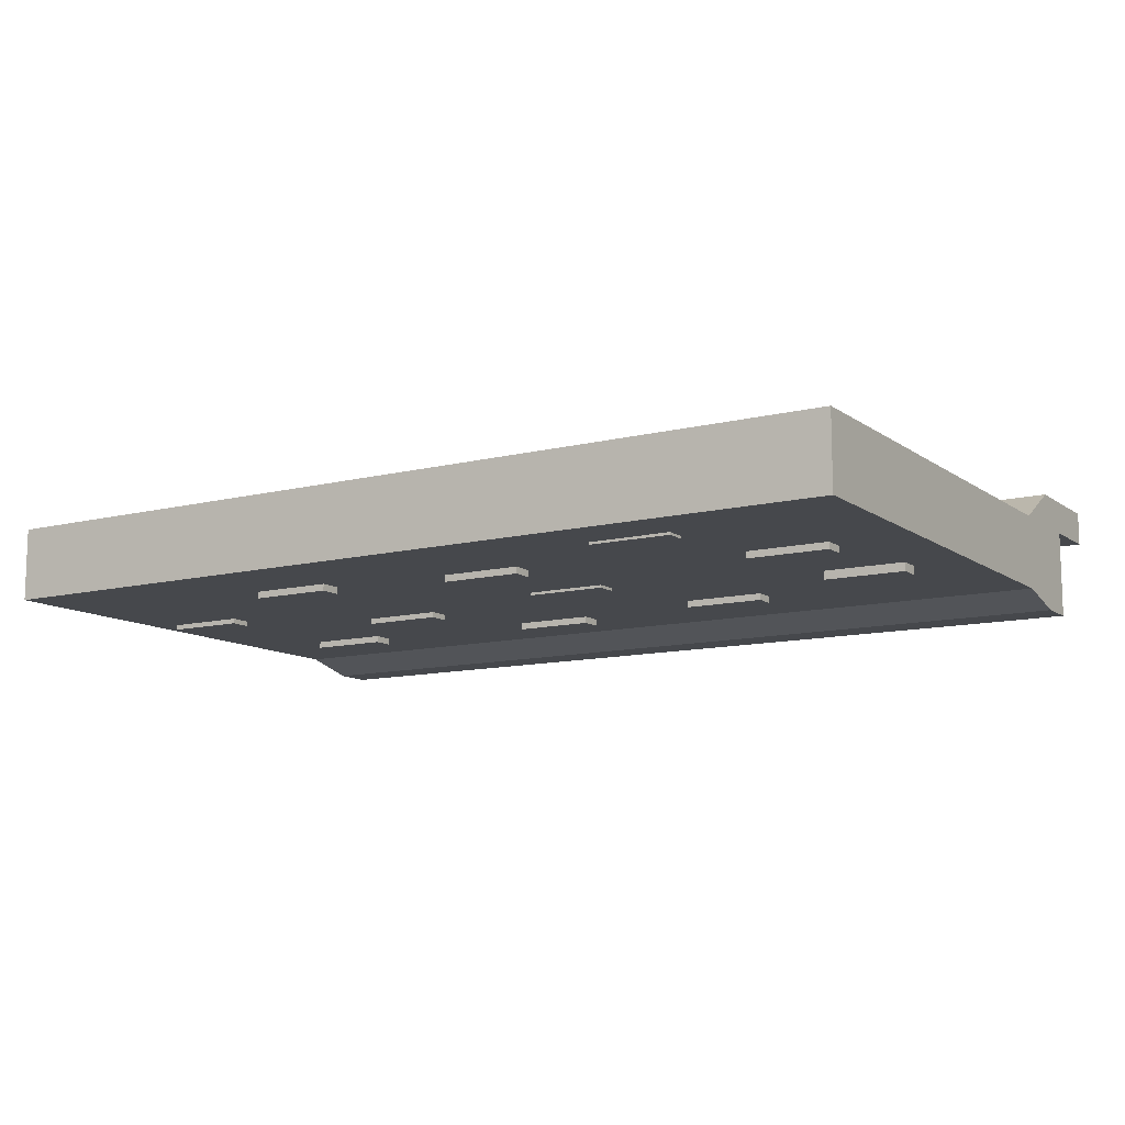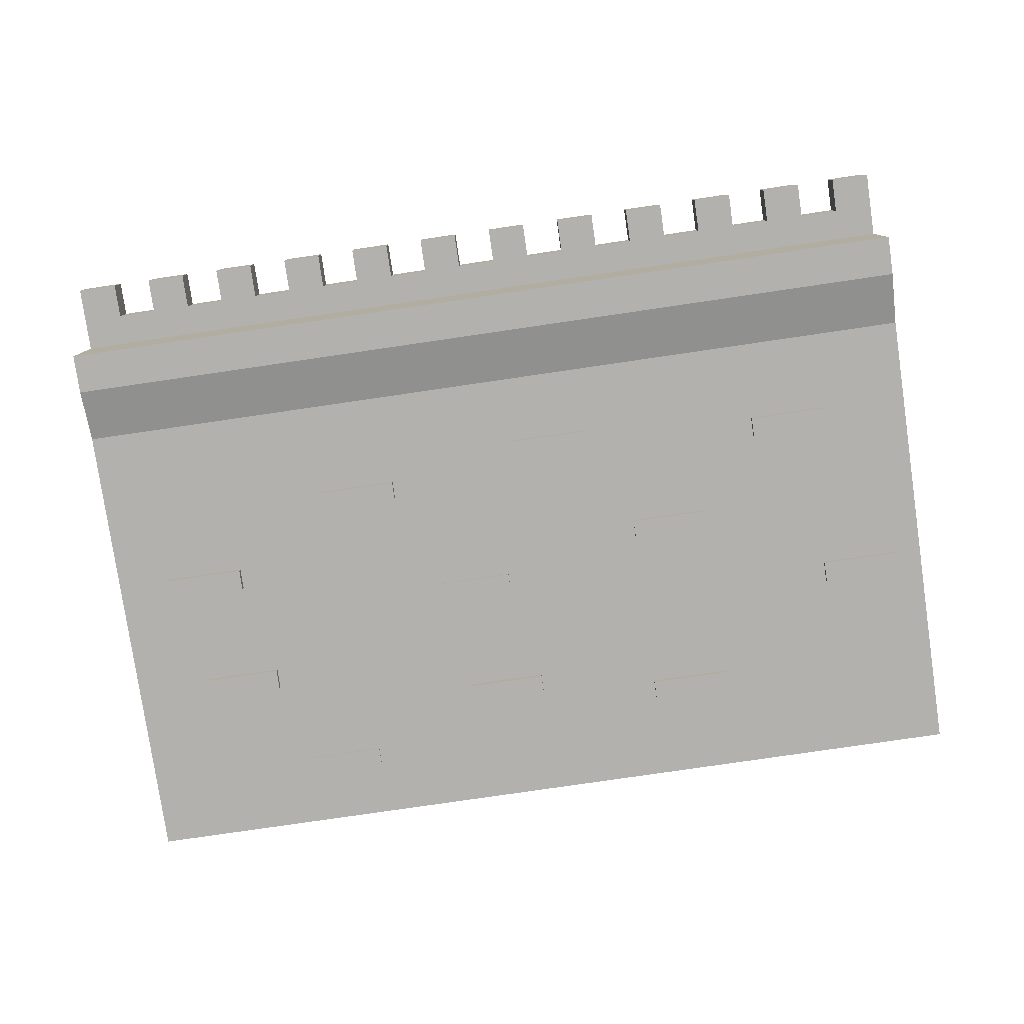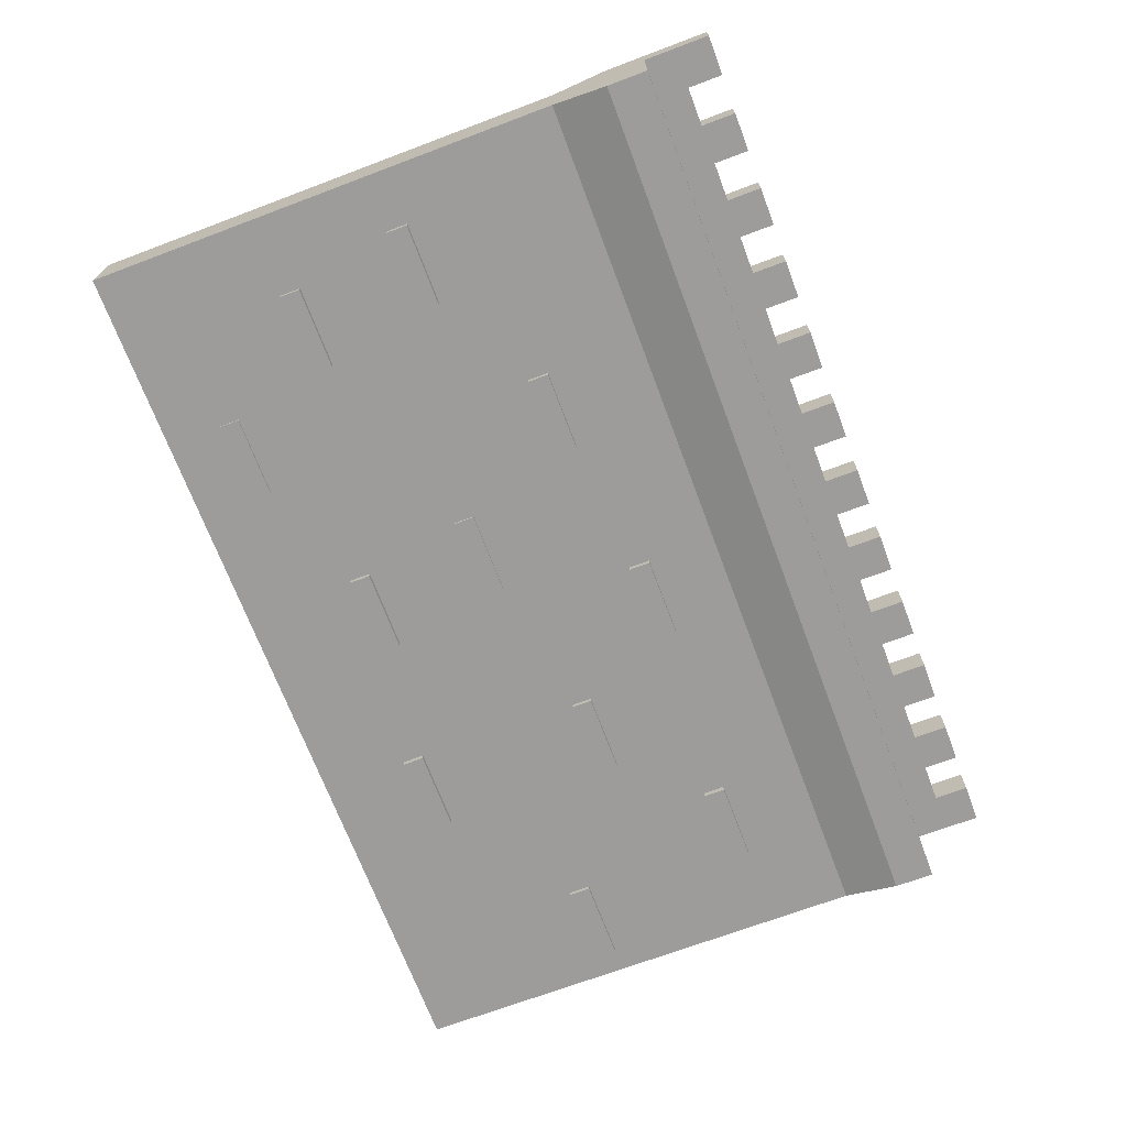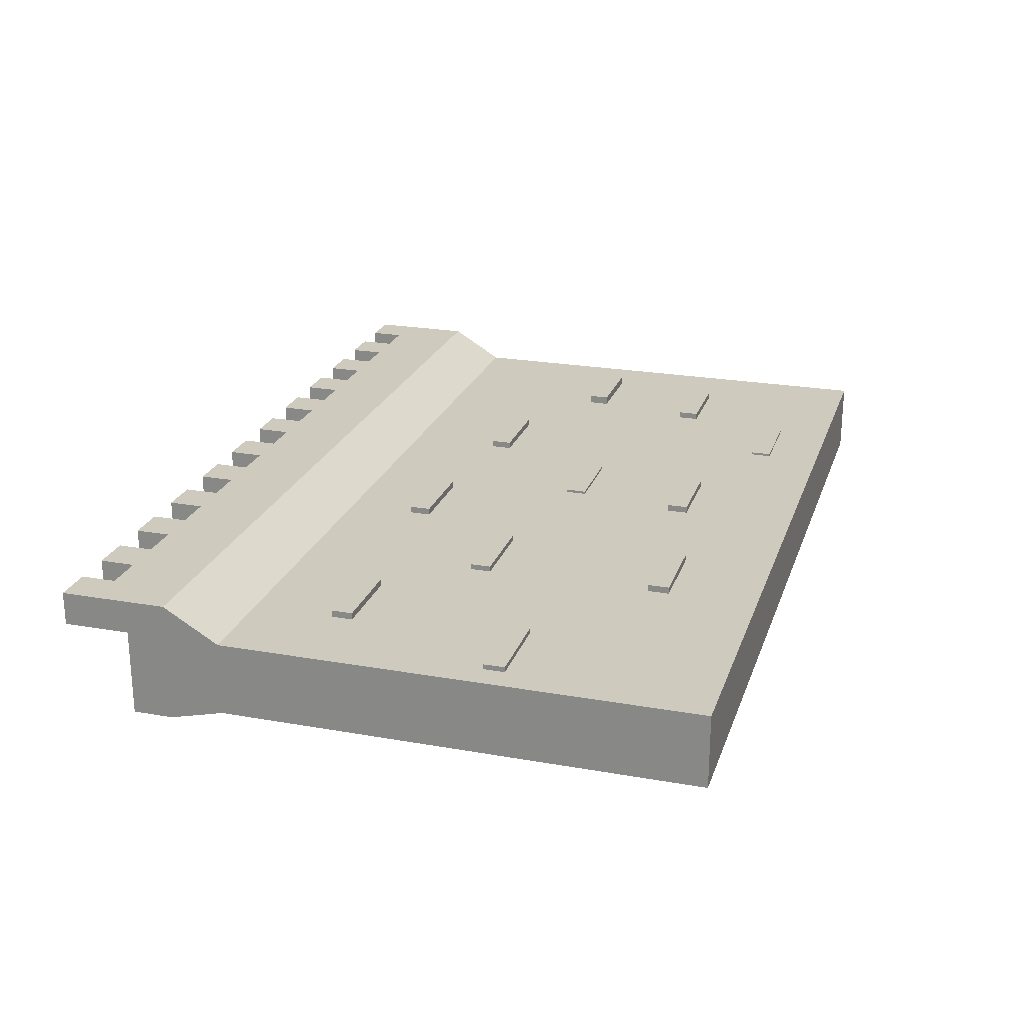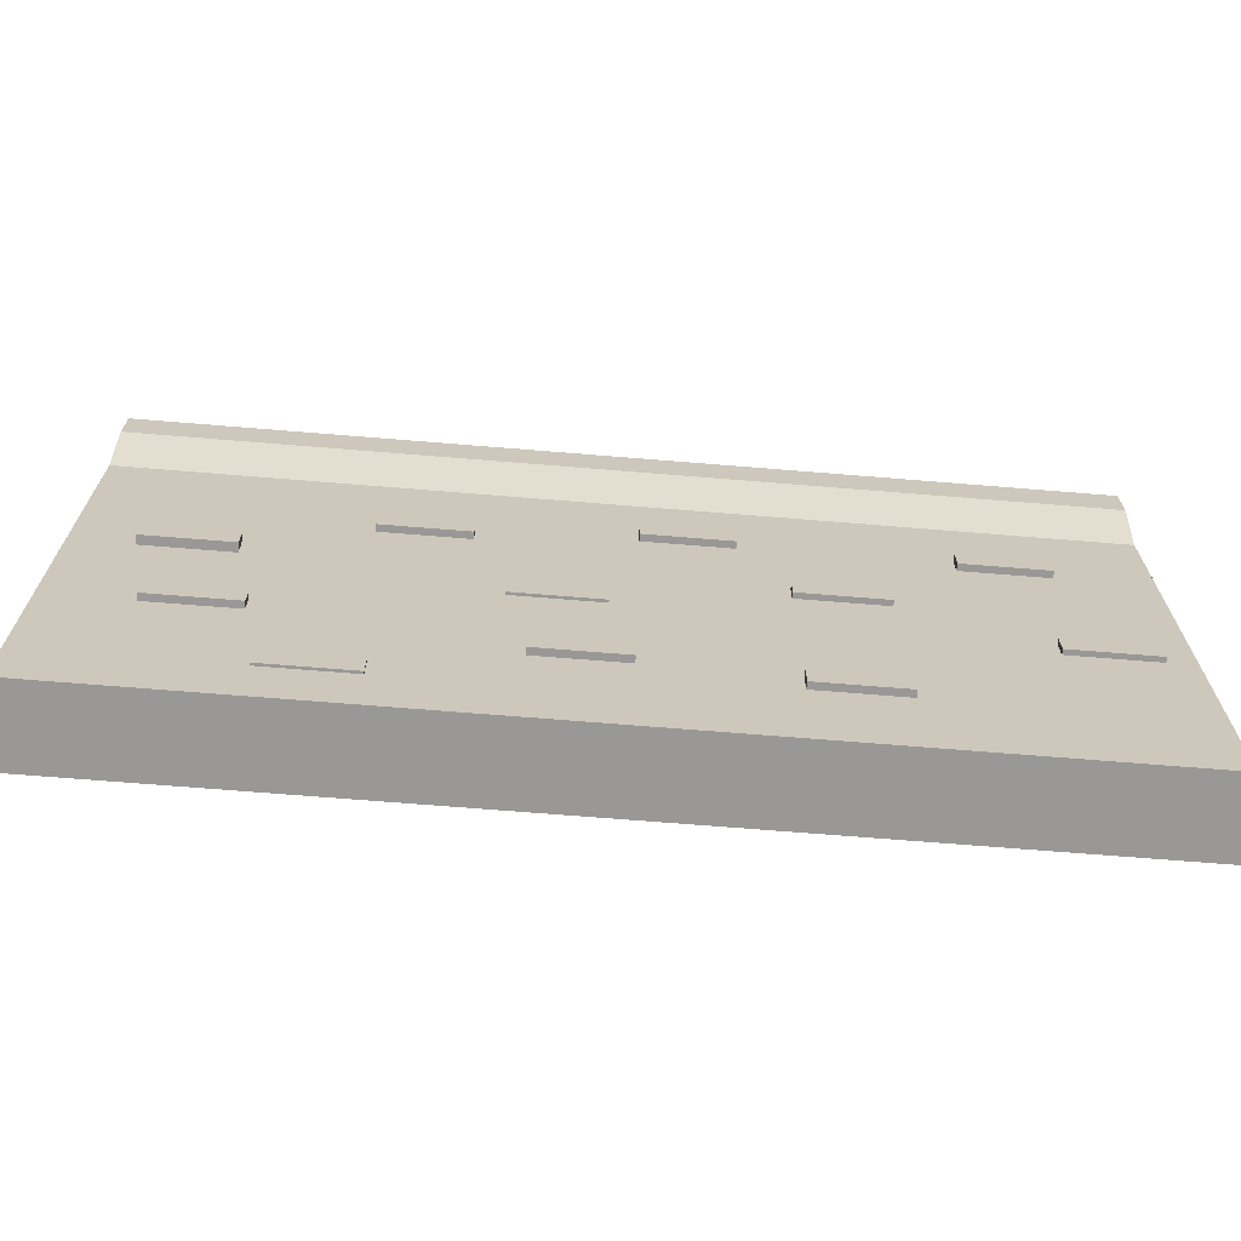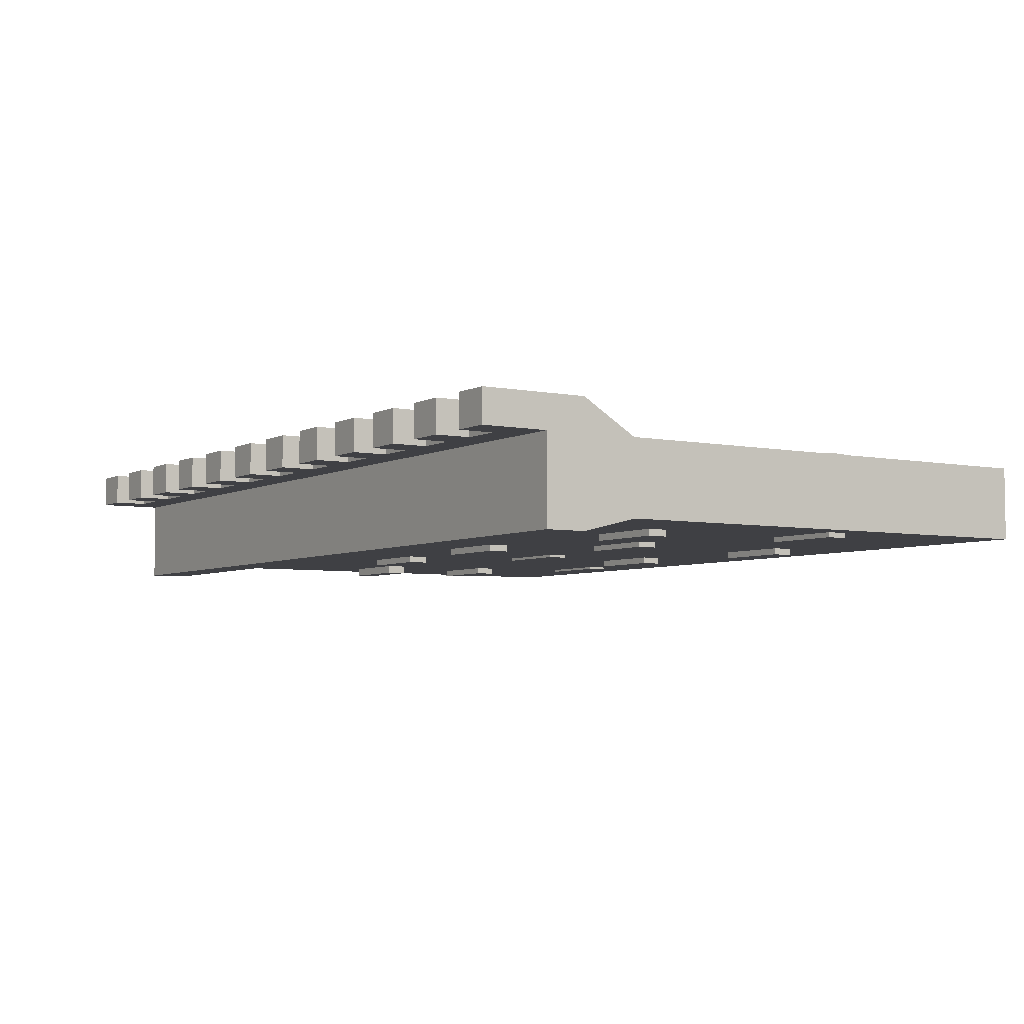
<metadata>
{"format":"obj","ext":"obj","renderer":"f3d","projection":"perspective","resolution":1024,"background":"white","views":[{"elev":-11.3,"azim":31.6,"up":"+Z"},{"elev":-79.3,"azim":-171.7,"up":"+Z"},{"elev":-70.1,"azim":110.6,"up":"+Z"},{"elev":23.2,"azim":-73.3,"up":"+Z"},{"elev":-68.6,"azim":175.3,"up":"+Y"},{"elev":-5.0,"azim":-122.7,"up":"+Z"}]}
</metadata>
<code>
o Cube.009
v -5.149 5.274 -1.603
v -5.149 5.77 -1.603
v -3.222 5.274 -1.603
v -3.222 5.77 -1.603
v -5.149 5.77 0.3843
v -5.149 5.274 0.3843
v -3.222 5.274 0.3843
v -3.222 5.77 0.3843
v -0.2228 1.448 -1.633
v -0.2228 1.944 -1.633
v 1.705 1.448 -1.633
v 1.705 1.944 -1.633
v -0.2228 1.944 0.4143
v -0.2228 1.448 0.4143
v 1.705 1.448 0.4143
v 1.705 1.944 0.4143
v -10.62 -1.251 0.2568
v -10.62 9.955 0.2568
v -10.62 -1.251 -1.475
v -10.62 9.955 -1.475
v -10.62 11.24 1.027
v -10.62 11.24 -1.796
v -10.62 12.19 1.027
v -10.62 12.19 -1.796
v -10.62 12.19 0.2453
v 9.575 12.92 1.027
v 9.575 12.92 0.2453
v -10.62 12.92 1.027
v -10.62 12.92 0.2453
v 8.656 12.92 1.027
v 7.738 12.92 1.027
v 6.82 12.92 1.027
v 5.902 12.92 1.027
v 4.984 12.92 1.027
v 4.066 12.92 1.027
v 3.148 12.92 1.027
v 2.23 12.92 1.027
v 1.312 12.92 1.027
v 0.394 12.92 1.027
v -0.5241 12.92 1.027
v -1.442 12.92 1.027
v -2.36 12.92 1.027
v -3.278 12.92 1.027
v -4.196 12.92 1.027
v -5.114 12.92 1.027
v -6.032 12.92 1.027
v -6.95 12.92 1.027
v -7.868 12.92 1.027
v -8.787 12.92 1.027
v -9.705 12.92 1.027
v -9.705 12.92 0.2453
v -8.787 12.92 0.2453
v -7.868 12.92 0.2453
v -6.95 12.92 0.2453
v -6.032 12.92 0.2453
v -5.114 12.92 0.2453
v -4.196 12.92 0.2453
v -3.278 12.92 0.2453
v -2.36 12.92 0.2453
v -1.442 12.92 0.2453
v -0.5241 12.92 0.2453
v 0.394 12.92 0.2453
v 1.312 12.92 0.2453
v 2.23 12.92 0.2453
v 3.148 12.92 0.2453
v 4.066 12.92 0.2453
v 4.984 12.92 0.2453
v 5.902 12.92 0.2453
v 6.82 12.92 0.2453
v 7.738 12.92 0.2453
v 8.656 12.92 0.2453
v 10.52 9.955 -1.475
v 10.52 -1.251 -1.475
v 10.52 -1.251 0.2568
v 10.52 9.955 0.2568
v 10.52 11.24 -1.796
v 10.52 11.24 1.027
v 10.52 12.19 0.2453
v 10.52 12.19 1.027
v 10.52 12.19 -1.796
v 10.52 12.92 0.2453
v 10.52 12.92 1.027
v -10.62 13.75 1.027
v -10.62 13.75 0.2453
v -9.705 13.75 1.027
v 9.575 13.75 0.2453
v 9.575 13.75 1.027
v 8.656 13.75 1.027
v 7.738 13.75 1.027
v 6.82 13.75 1.027
v 5.902 13.75 1.027
v 4.984 13.75 1.027
v 4.066 13.75 1.027
v 3.148 13.75 1.027
v 2.23 13.75 1.027
v 1.312 13.75 1.027
v 0.394 13.75 1.027
v -0.5241 13.75 1.027
v -1.442 13.75 1.027
v -2.36 13.75 1.027
v -3.278 13.75 1.027
v -4.196 13.75 1.027
v -5.114 13.75 1.027
v -6.032 13.75 1.027
v -6.95 13.75 1.027
v -7.868 13.75 1.027
v -8.787 13.75 1.027
v -9.705 13.75 0.2453
v -8.787 13.75 0.2453
v -7.868 13.75 0.2453
v -6.95 13.75 0.2453
v -6.032 13.75 0.2453
v -5.114 13.75 0.2453
v -4.196 13.75 0.2453
v -3.278 13.75 0.2453
v -2.36 13.75 0.2453
v -1.442 13.75 0.2453
v -0.5241 13.75 0.2453
v 0.394 13.75 0.2453
v 1.312 13.75 0.2453
v 2.23 13.75 0.2453
v 3.148 13.75 0.2453
v 4.066 13.75 0.2453
v 4.984 13.75 0.2453
v 5.902 13.75 0.2453
v 6.82 13.75 0.2453
v 7.738 13.75 0.2453
v 8.656 13.75 0.2453
v 10.52 13.75 0.2453
v 10.52 13.75 1.027
v -8.553 7.538 -1.633
v -8.553 8.034 -1.633
v -6.626 7.538 -1.633
v -6.626 8.034 -1.633
v -8.553 8.034 0.4143
v -8.553 7.538 0.4143
v -6.626 7.538 0.4143
v -6.626 8.034 0.4143
v 6.761 2.61 -1.633
v 6.761 3.106 -1.633
v 8.689 2.61 -1.633
v 8.689 3.106 -1.633
v 6.761 3.106 0.4143
v 6.761 2.61 0.4143
v 8.689 2.61 0.4143
v 8.689 3.106 0.4143
v 2.911 7.206 -1.633
v 2.911 7.702 -1.633
v 4.838 7.206 -1.633
v 4.838 7.702 -1.633
v 2.911 7.702 0.4143
v 2.911 7.206 0.4143
v 4.838 7.206 0.4143
v 4.838 7.702 0.4143
v -5.122 0.8517 -1.633
v -5.122 1.348 -1.633
v -3.194 0.8517 -1.633
v -3.194 1.348 -1.633
v -5.122 1.348 0.4143
v -5.122 0.8517 0.4143
v -3.194 0.8517 0.4143
v -3.194 1.348 0.4143
v 0.2525 4.31 -1.538
v 0.2525 4.806 -1.538
v 2.18 4.31 -1.538
v 2.18 4.806 -1.538
v 0.2525 4.806 0.3193
v 0.2525 4.31 0.3193
v 2.18 4.31 0.3193
v 2.18 4.806 0.3193
v 7.272 5.461 -1.678
v 7.272 5.957 -1.678
v 9.2 5.461 -1.678
v 9.2 5.957 -1.678
v 7.272 5.957 0.4593
v 7.272 5.461 0.4593
v 9.2 5.461 0.4593
v 9.2 5.957 0.4593
v -10 3.426 -1.593
v -10 3.922 -1.593
v -8.072 3.426 -1.593
v -8.072 3.922 -1.593
v -10 3.922 0.3743
v -10 3.426 0.3743
v -8.072 3.426 0.3743
v -8.072 3.922 0.3743
v 4.4 0.04407 -1.533
v 4.4 0.5403 -1.533
v 6.328 0.04407 -1.533
v 6.328 0.5403 -1.533
v 4.4 0.5403 0.3143
v 4.4 0.04407 0.3143
v 6.328 0.04407 0.3143
v 6.328 0.5403 0.3143
v -2.263 7.832 -1.633
v -2.263 8.328 -1.633
v -0.3352 7.832 -1.633
v -0.3352 8.328 -1.633
v -2.263 8.328 0.4143
v -2.263 7.832 0.4143
v -0.3352 7.832 0.4143
v -0.3352 8.328 0.4143
f 1 2 4 3
f 6 7 8 5
f 3 4 8 7
f 1 3 7 6
f 4 2 5 8
f 2 1 6 5
f 9 10 12 11
f 14 15 16 13
f 11 12 16 15
f 9 11 15 14
f 12 10 13 16
f 10 9 14 13
f 17 18 20 19
f 76 22 24 80
f 20 18 21 22
f 23 79 82 26 30 31 32 33 34 35 36 37 38 39 40 41 42 43 44 45 46 47 48 49 50 28
f 64 37 95 121
f 25 78 80 24
f 22 21 23 25 24
f 25 23 28 29
f 21 77 79 23
f 25 29 51 52 53 54 55 56 57 58 59 60 61 62 63 64 65 66 67 68 69 70 71 27 81 78
f 27 71 30 26
f 50 51 108 85
f 70 69 32 31
f 65 64 121 122
f 68 67 34 33
f 36 65 122 94
f 66 65 36 35
f 51 29 84 108
f 64 63 38 37
f 52 49 107 109
f 62 61 40 39
f 37 36 94 95
f 60 59 42 41
f 82 81 129 130
f 58 57 44 43
f 66 35 93 123
f 56 55 46 45
f 27 26 87 86
f 54 53 48 47
f 48 53 110 106
f 52 51 50 49
f 72 20 22 76
f 18 75 77 21
f 19 73 74 17
f 73 72 75 74
f 75 72 76 77
f 77 76 80 78 79
f 79 78 81 82
f 63 62 119 120
f 108 84 83 85
f 128 127 89 88
f 126 125 91 90
f 124 123 93 92
f 122 121 95 94
f 120 119 97 96
f 118 117 99 98
f 116 115 101 100
f 114 113 103 102
f 112 111 105 104
f 110 109 107 106
f 86 87 130 129
f 39 38 96 97
f 53 52 109 110
f 38 63 120 96
f 81 27 86 129
f 67 66 123 124
f 62 39 97 119
f 41 40 98 99
f 55 54 111 112
f 40 61 118 98
f 69 68 125 126
f 60 41 99 117
f 43 42 100 101
f 57 56 113 114
f 42 59 116 100
f 71 70 127 128
f 31 30 88 89
f 58 43 101 115
f 29 28 83 84
f 45 44 102 103
f 30 71 128 88
f 59 58 115 116
f 44 57 114 102
f 26 82 130 87
f 70 31 89 127
f 33 32 90 91
f 56 45 103 113
f 47 46 104 105
f 32 69 126 90
f 61 60 117 118
f 46 55 112 104
f 68 33 91 125
f 35 34 92 93
f 54 47 105 111
f 28 50 85 83
f 49 48 106 107
f 34 67 124 92
f 17 74 75 18
f 19 20 72 73
f 131 132 134 133
f 136 137 138 135
f 133 134 138 137
f 131 133 137 136
f 134 132 135 138
f 132 131 136 135
f 139 140 142 141
f 144 145 146 143
f 141 142 146 145
f 139 141 145 144
f 142 140 143 146
f 140 139 144 143
f 147 148 150 149
f 152 153 154 151
f 149 150 154 153
f 147 149 153 152
f 150 148 151 154
f 148 147 152 151
f 155 156 158 157
f 160 161 162 159
f 157 158 162 161
f 155 157 161 160
f 158 156 159 162
f 156 155 160 159
f 163 164 166 165
f 168 169 170 167
f 165 166 170 169
f 163 165 169 168
f 166 164 167 170
f 164 163 168 167
f 171 172 174 173
f 176 177 178 175
f 173 174 178 177
f 171 173 177 176
f 174 172 175 178
f 172 171 176 175
f 179 180 182 181
f 184 185 186 183
f 181 182 186 185
f 179 181 185 184
f 182 180 183 186
f 180 179 184 183
f 187 188 190 189
f 192 193 194 191
f 189 190 194 193
f 187 189 193 192
f 190 188 191 194
f 188 187 192 191
f 195 196 198 197
f 200 201 202 199
f 197 198 202 201
f 195 197 201 200
f 198 196 199 202
f 196 195 200 199

</code>
